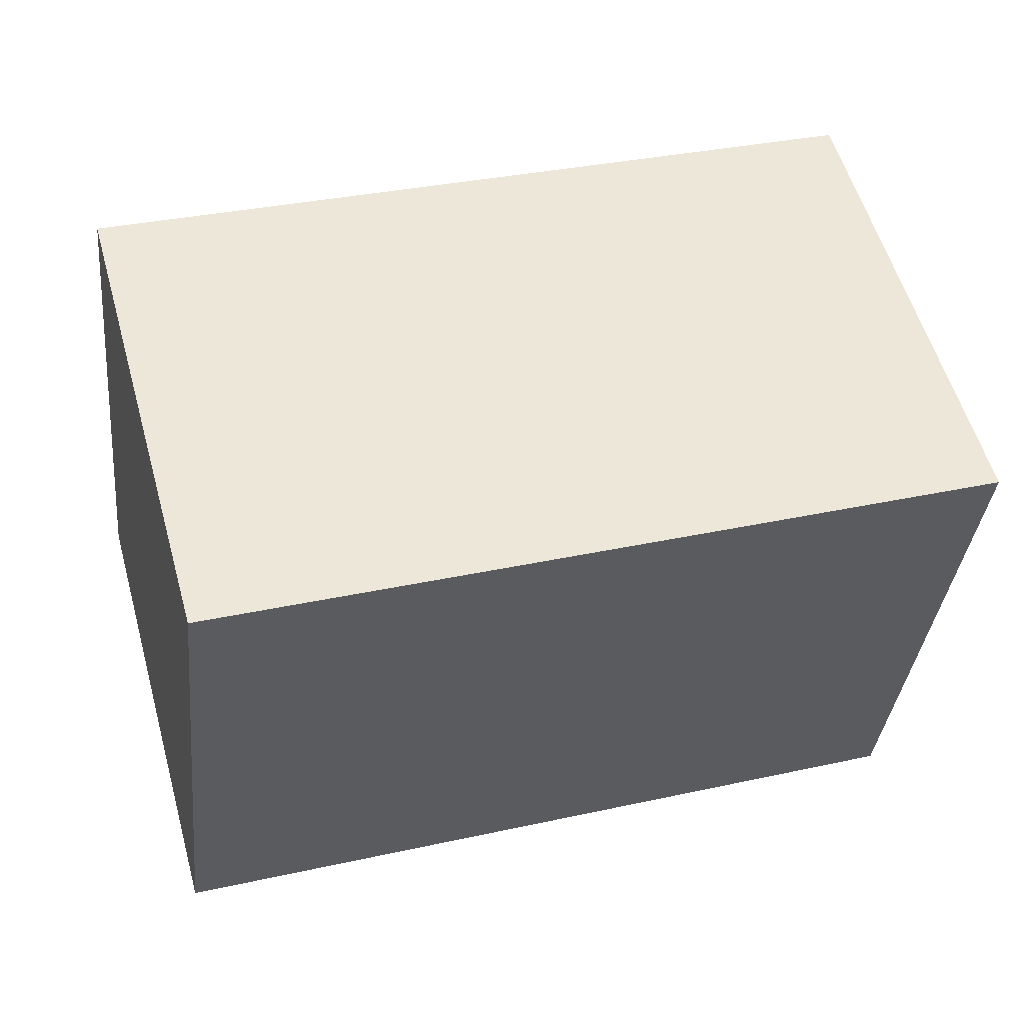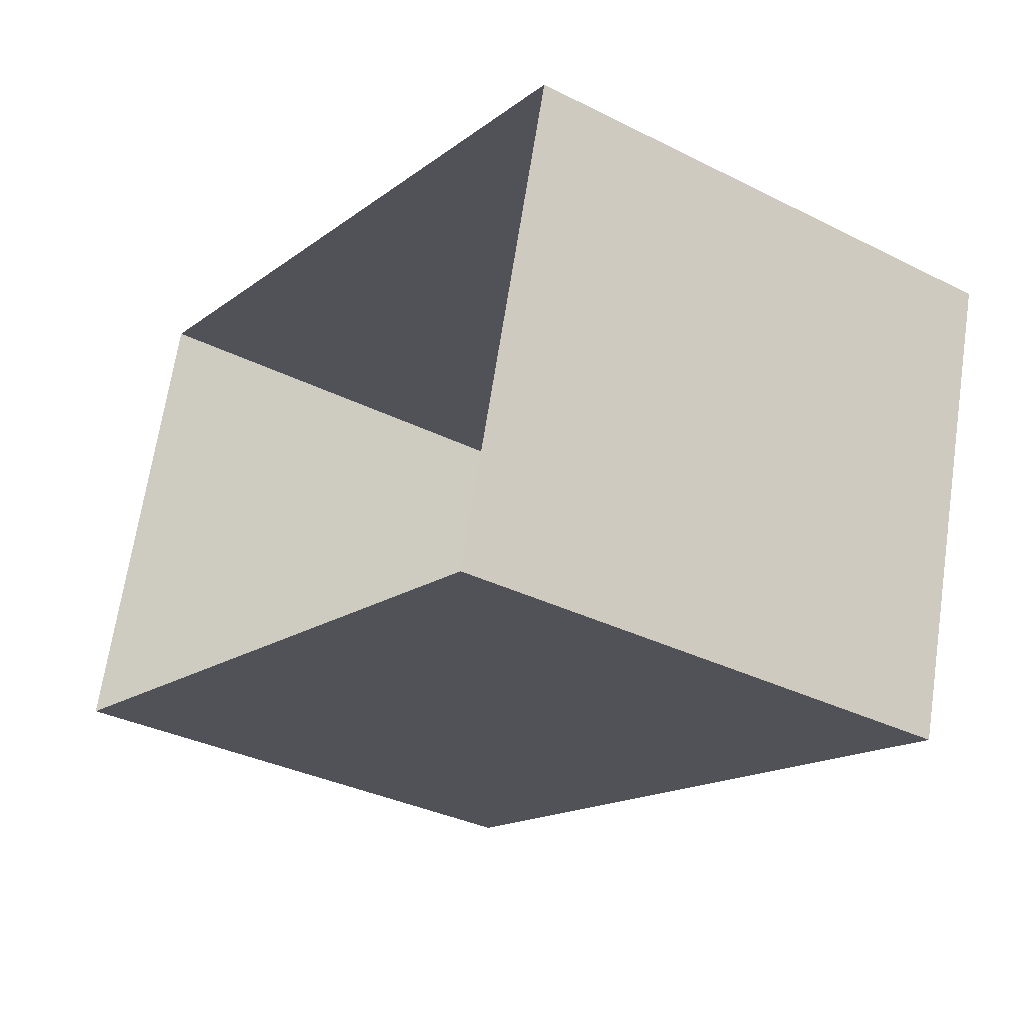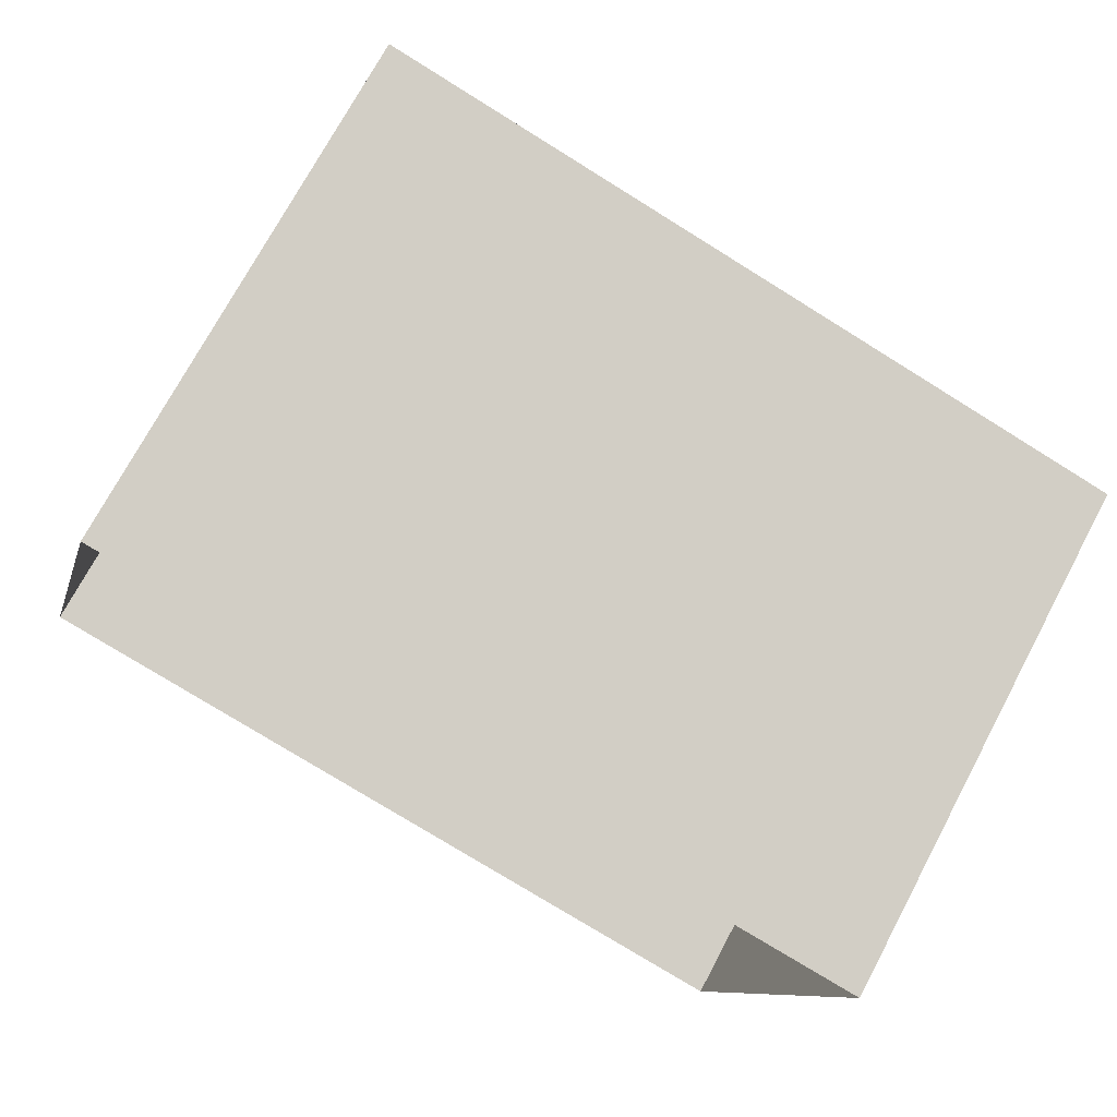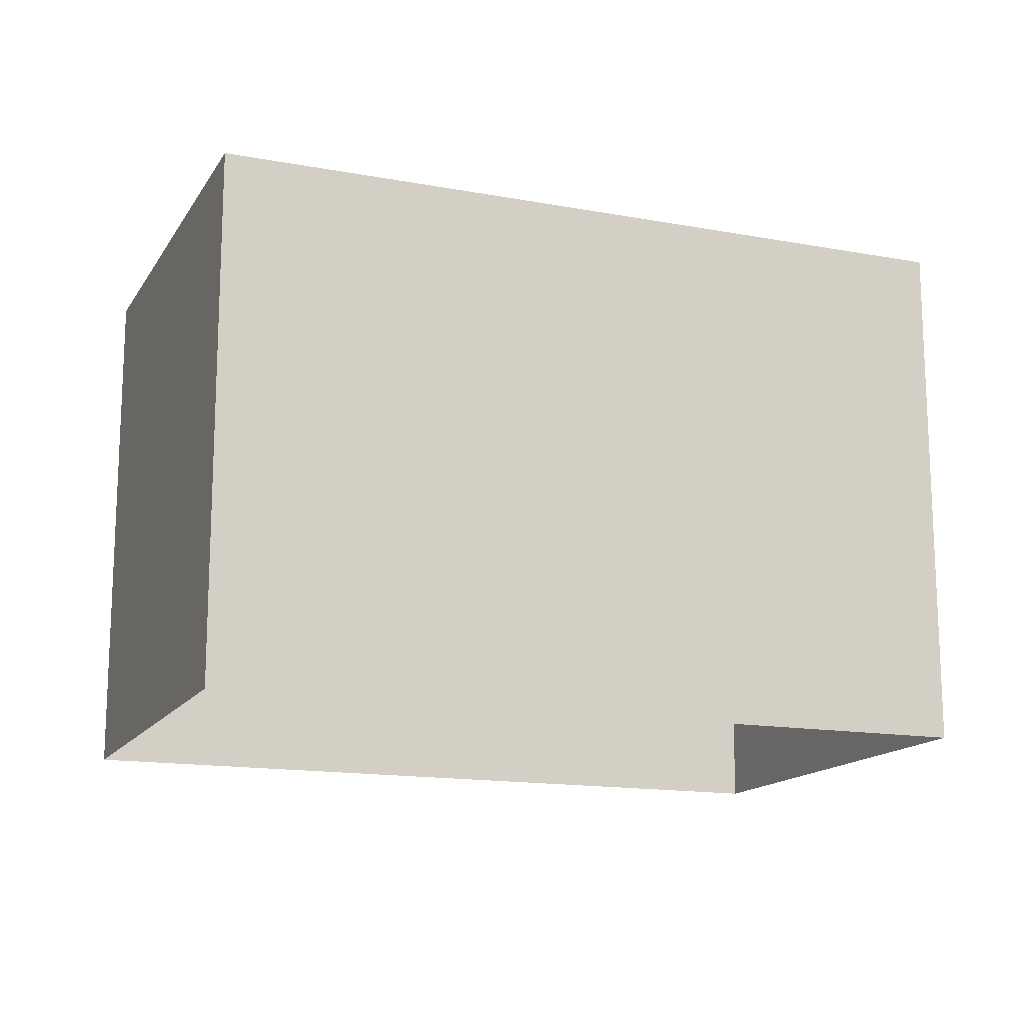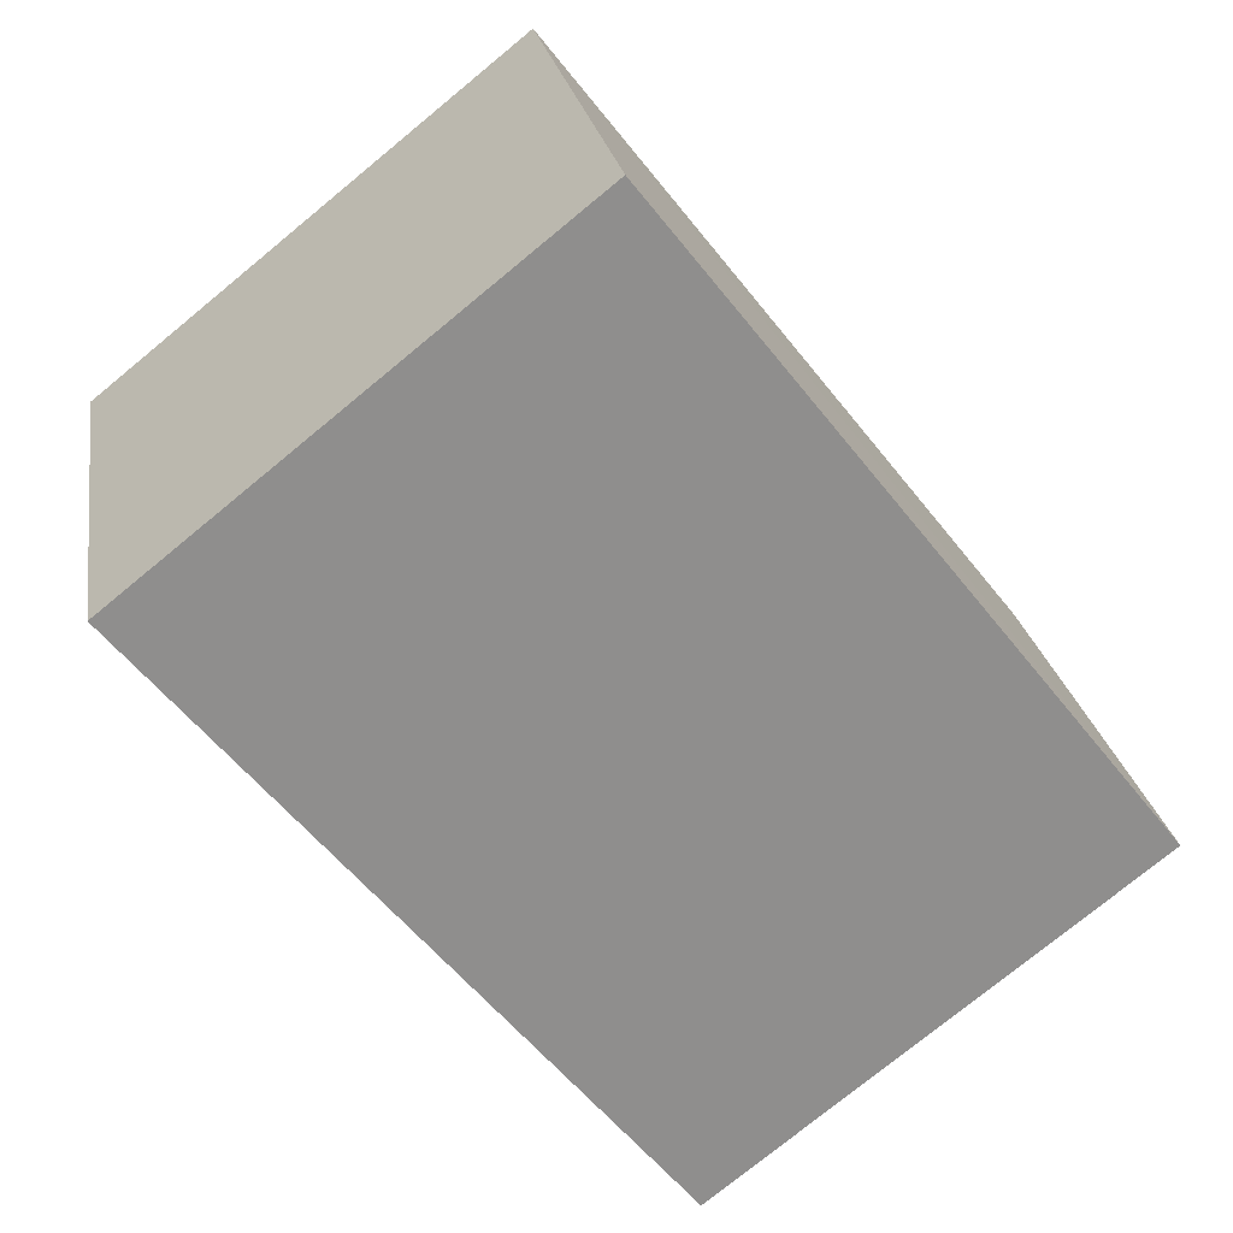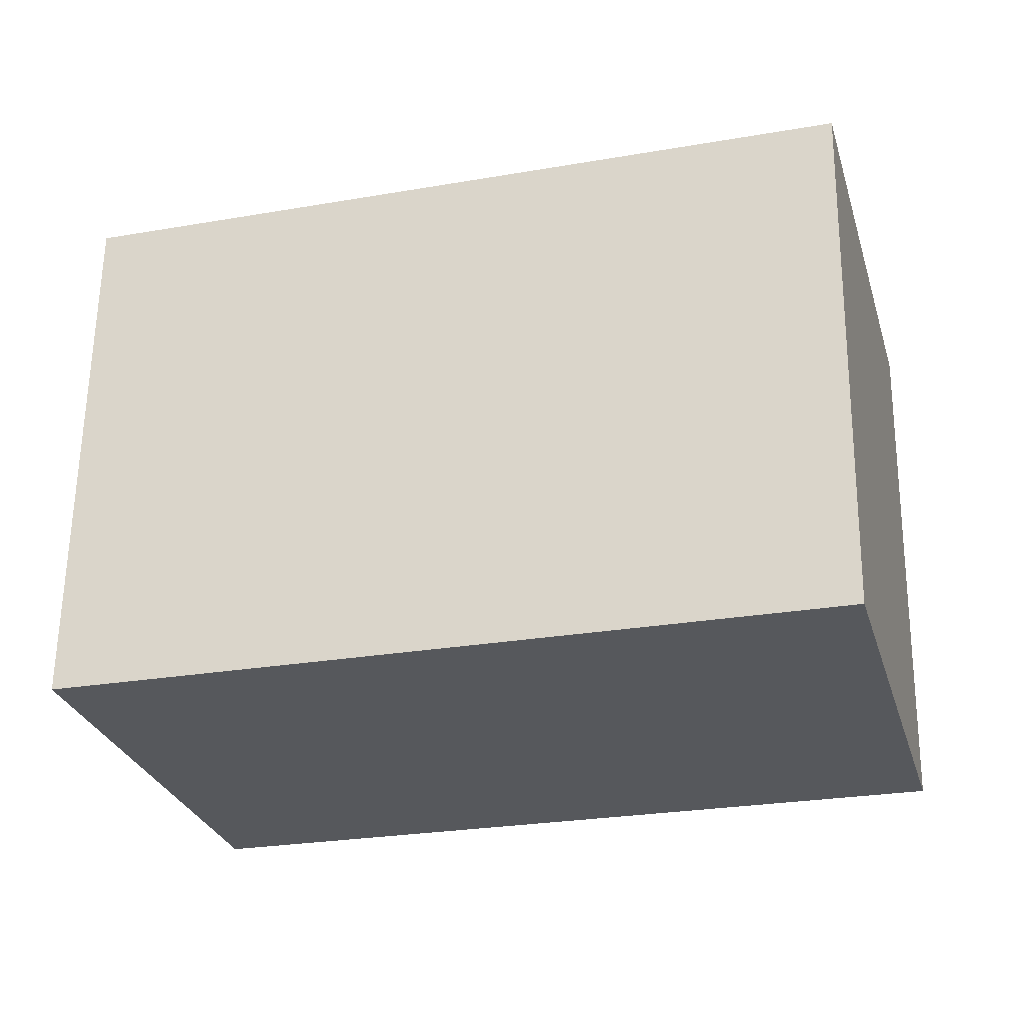
<metadata>
{"format":"obj","ext":"obj","renderer":"f3d","projection":"perspective","resolution":1024,"background":"white","views":[{"elev":-35.9,"azim":-5.9,"up":"+Y"},{"elev":-33.9,"azim":-124.2,"up":"+Y"},{"elev":73.0,"azim":-151.9,"up":"+Y"},{"elev":-15.0,"azim":174.1,"up":"+Z"},{"elev":-76.9,"azim":-50.7,"up":"+Y"},{"elev":62.0,"azim":0.7,"up":"+Y"}]}
</metadata>
<code>
v -8.866e+04 -1.002e+05 3.07
v -8.866e+04 -1.001e+05 3.069
v -8.866e+04 -1.001e+05 3.069
v -8.866e+04 -1.002e+05 3.07
v -8.866e+04 -1.001e+05 5.744
v -8.866e+04 -1.002e+05 5.744
v -8.866e+04 -1.001e+05 5.744
v -8.866e+04 -1.002e+05 5.745
f 1 2 3
f 1 4 2
f 5 6 7
f 5 8 6
f 6 4 1
f 6 8 4
f 6 1 3
f 7 6 3
f 7 3 2
f 5 7 2
f 5 2 4
f 8 5 4

</code>
